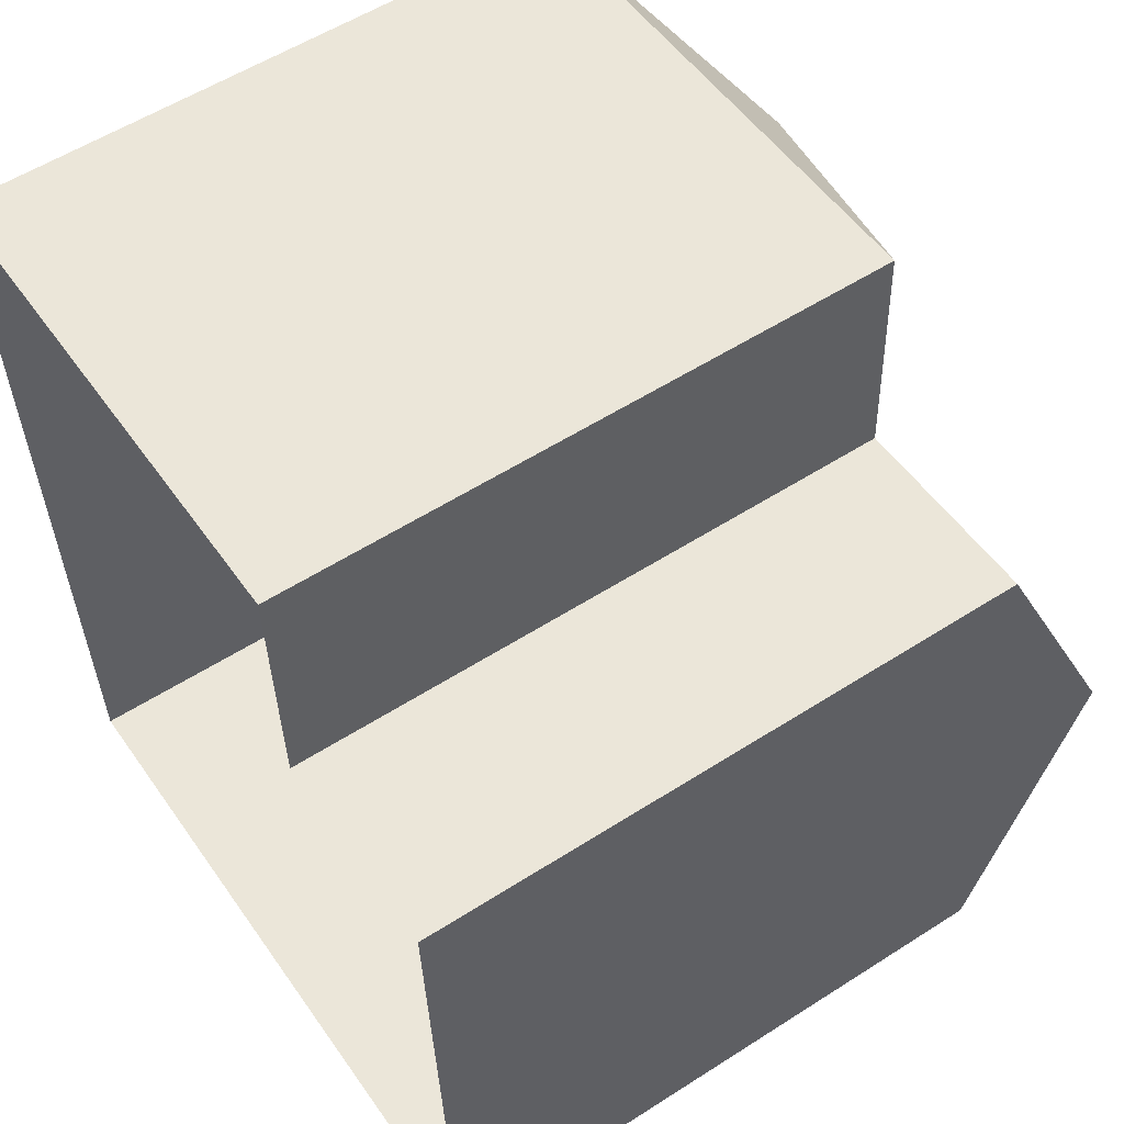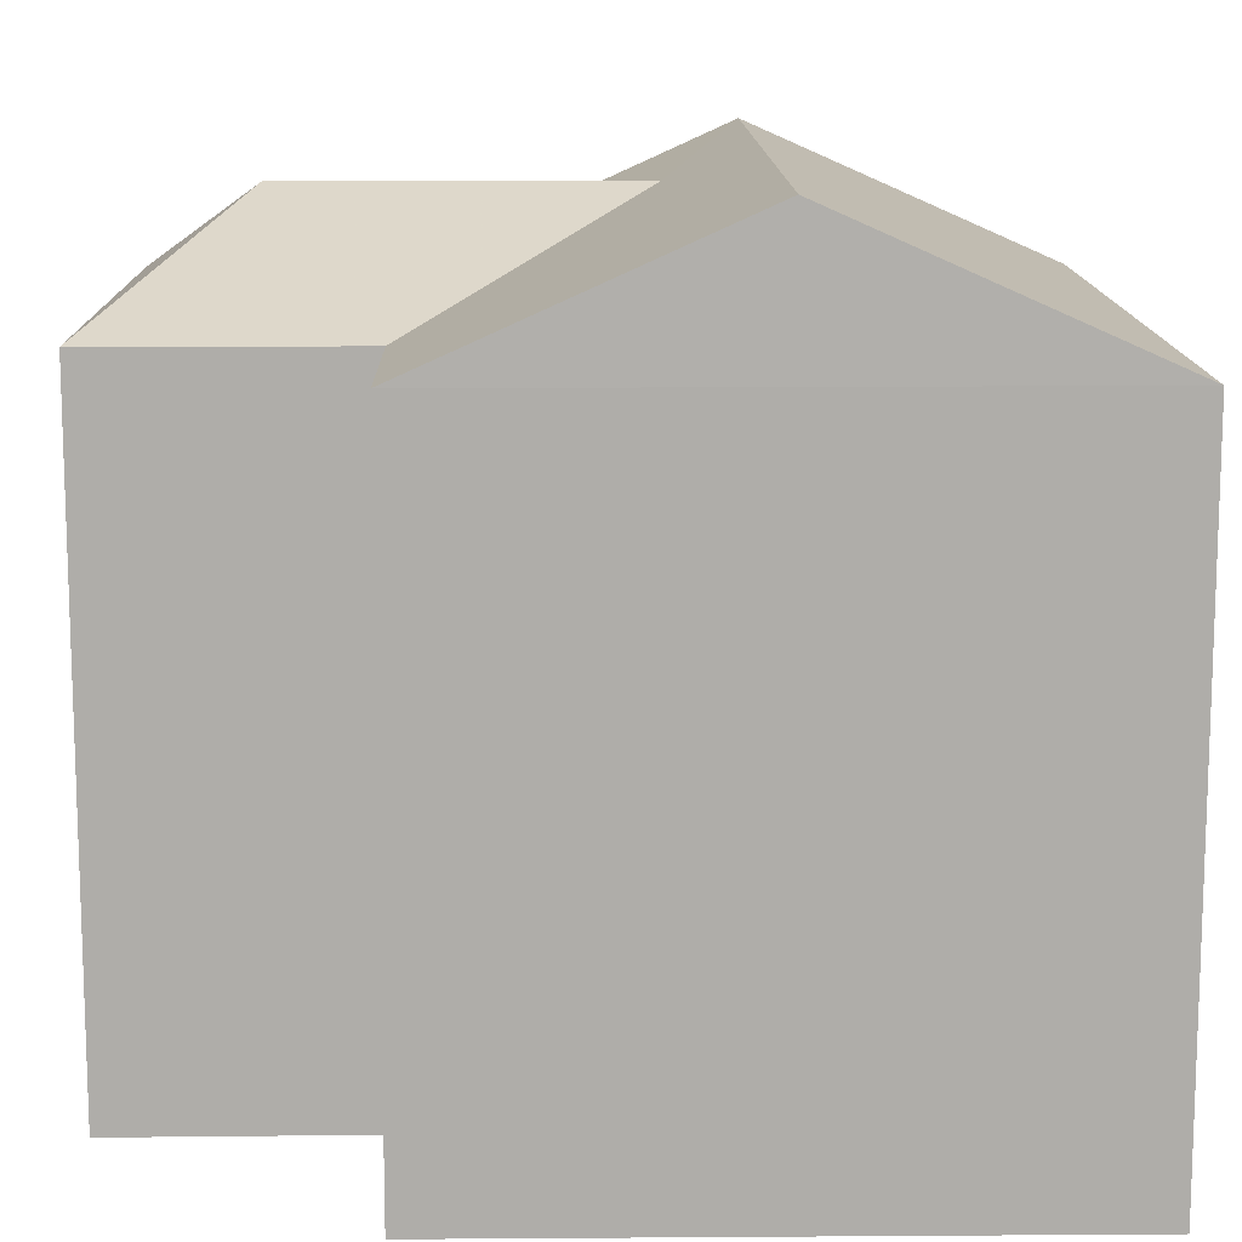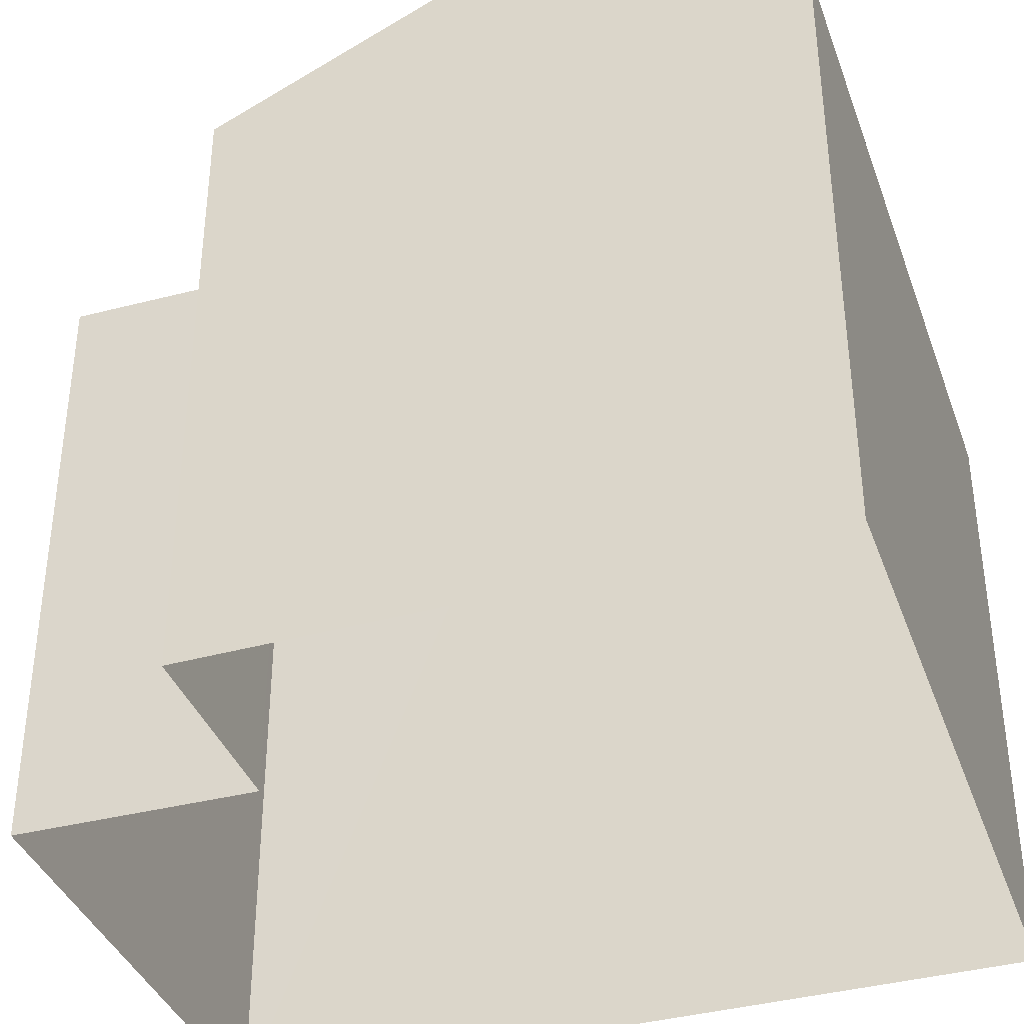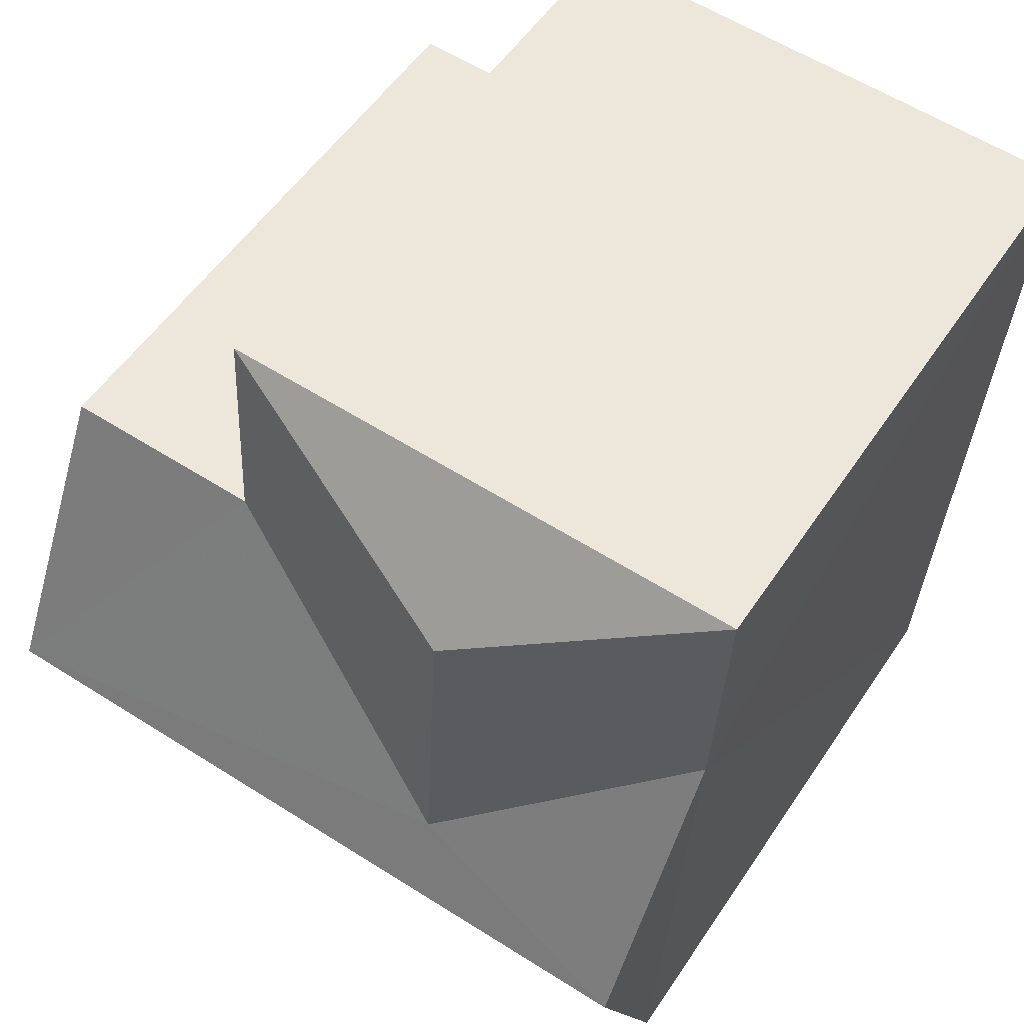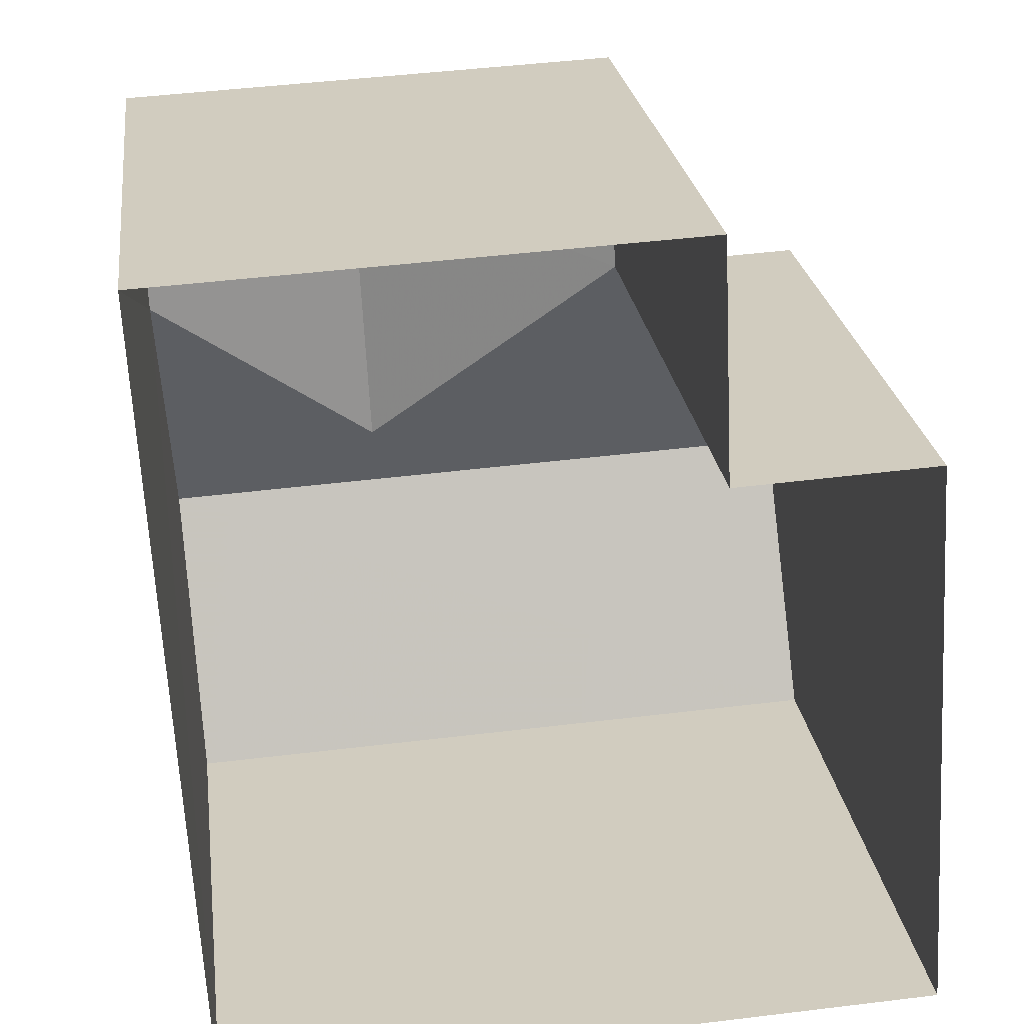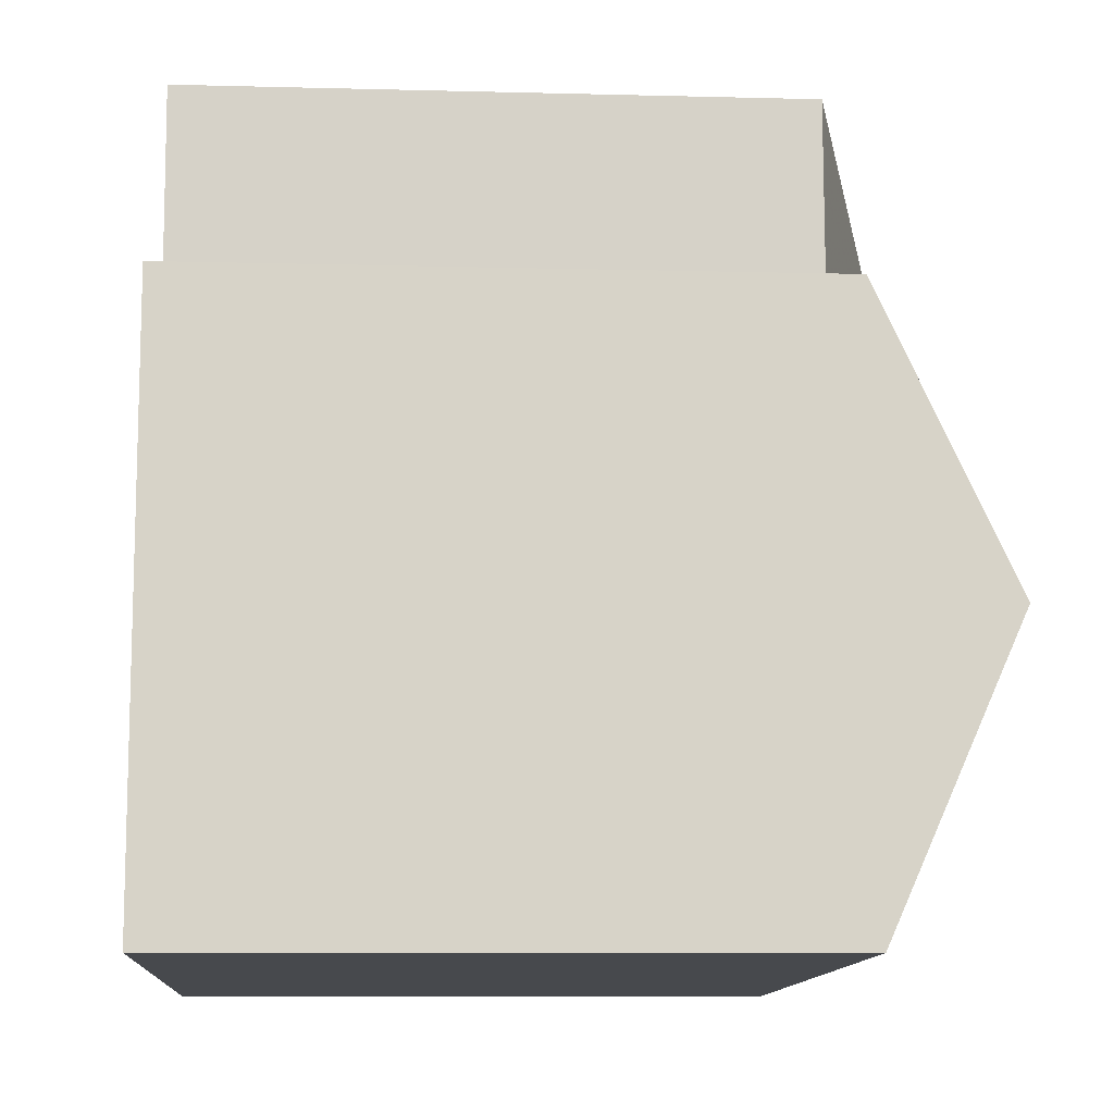
<metadata>
{"format":"obj","ext":"obj","renderer":"f3d","projection":"perspective","resolution":1024,"background":"white","views":[{"elev":56.1,"azim":-124.0,"up":"+Y"},{"elev":12.8,"azim":-94.1,"up":"+Z"},{"elev":-38.1,"azim":-74.1,"up":"+Z"},{"elev":53.6,"azim":33.0,"up":"+Y"},{"elev":24.4,"azim":172.7,"up":"+Y"},{"elev":-9.0,"azim":-93.9,"up":"+Y"}]}
</metadata>
<code>
v -3.725e+05 -1.034e+05 33.68
v -3.725e+05 -1.034e+05 33.68
v -3.725e+05 -1.034e+05 33.68
v -3.725e+05 -1.034e+05 33.68
v -3.725e+05 -1.034e+05 33.68
v -3.725e+05 -1.034e+05 33.68
v -3.725e+05 -1.034e+05 40.36
v -3.725e+05 -1.034e+05 39.46
v -3.725e+05 -1.034e+05 39.46
v -3.725e+05 -1.034e+05 39.46
v -3.725e+05 -1.034e+05 40.36
v -3.725e+05 -1.034e+05 40.68
v -3.725e+05 -1.034e+05 40.68
v -3.725e+05 -1.034e+05 39.46
v -3.725e+05 -1.034e+05 39.46
v -3.725e+05 -1.034e+05 39.46
v -3.725e+05 -1.034e+05 39.46
f 1 2 3
f 3 2 4
f 4 2 5
f 2 6 5
f 7 8 9
f 10 11 12
f 12 11 13
f 13 14 15
f 13 11 14
f 12 16 17
f 12 13 16
f 10 8 7
f 11 10 7
f 7 9 14
f 11 7 14
f 15 2 1
f 15 14 2
f 8 10 5
f 5 10 4
f 10 17 4
f 10 12 17
f 9 5 6
f 9 8 5
f 2 14 9
f 6 2 9
f 1 3 15
f 15 16 13
f 15 3 16
f 17 3 4
f 17 16 3

</code>
